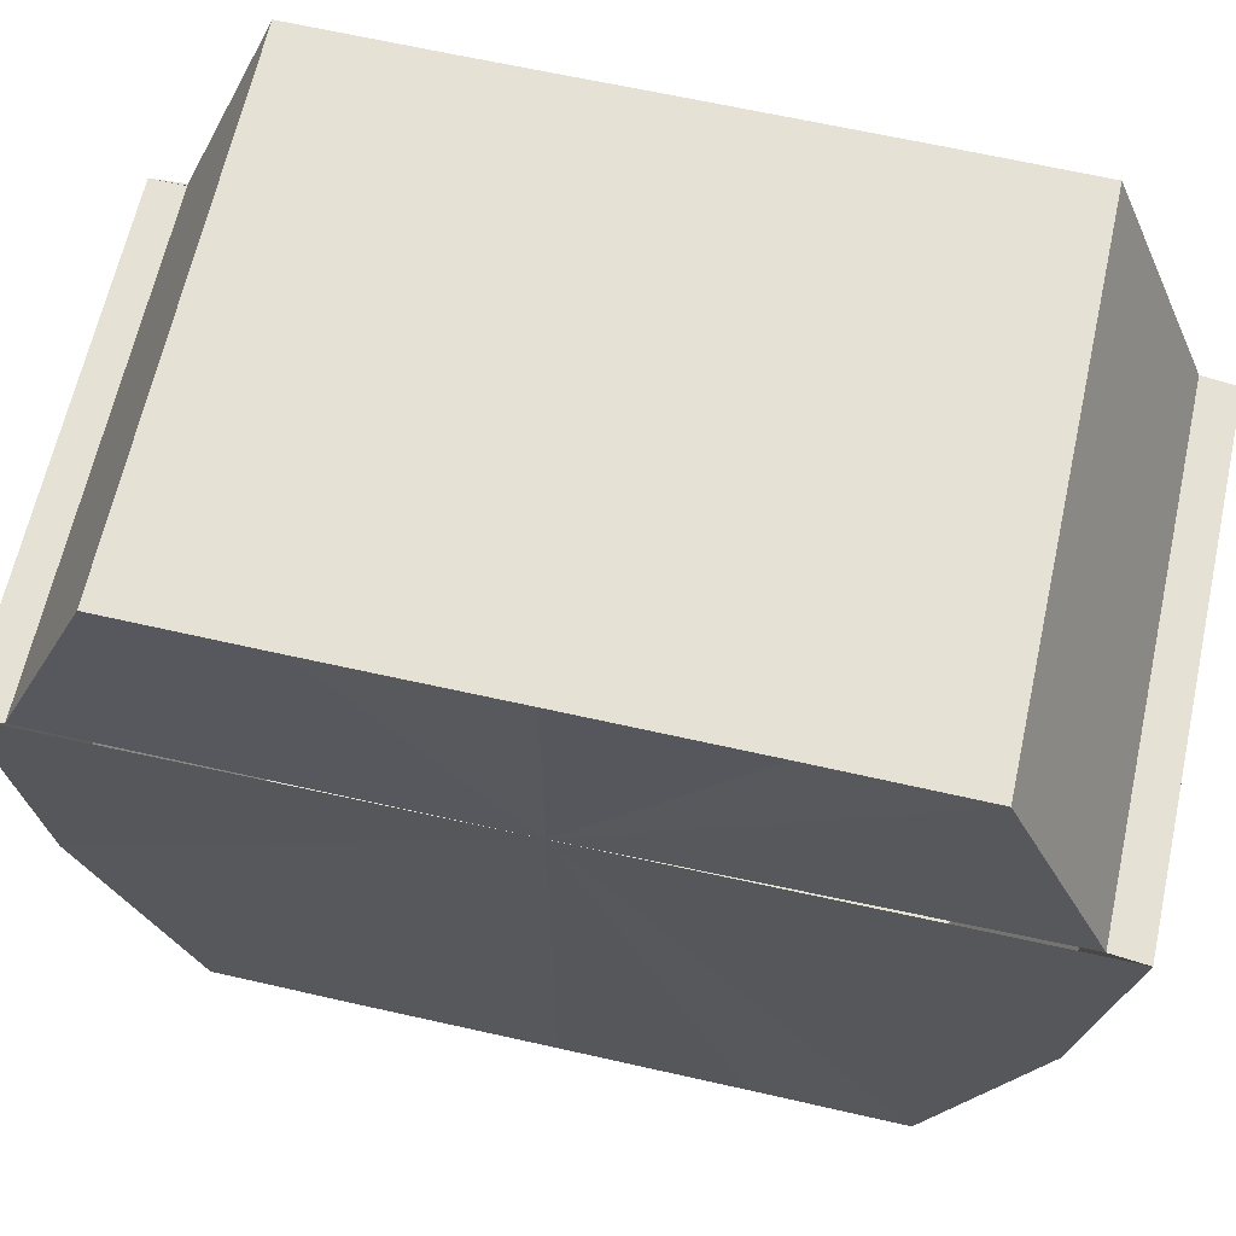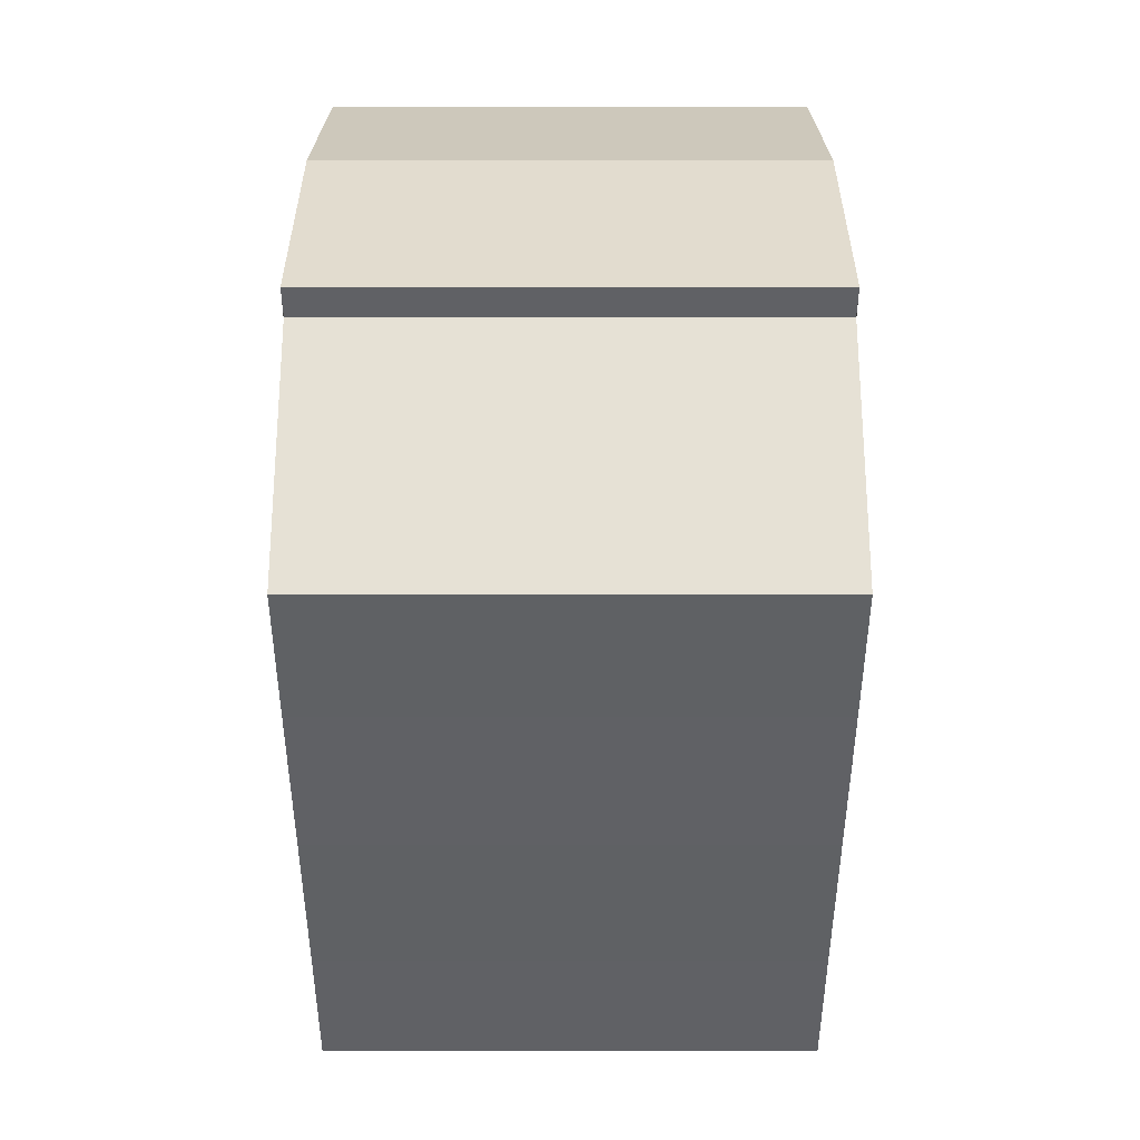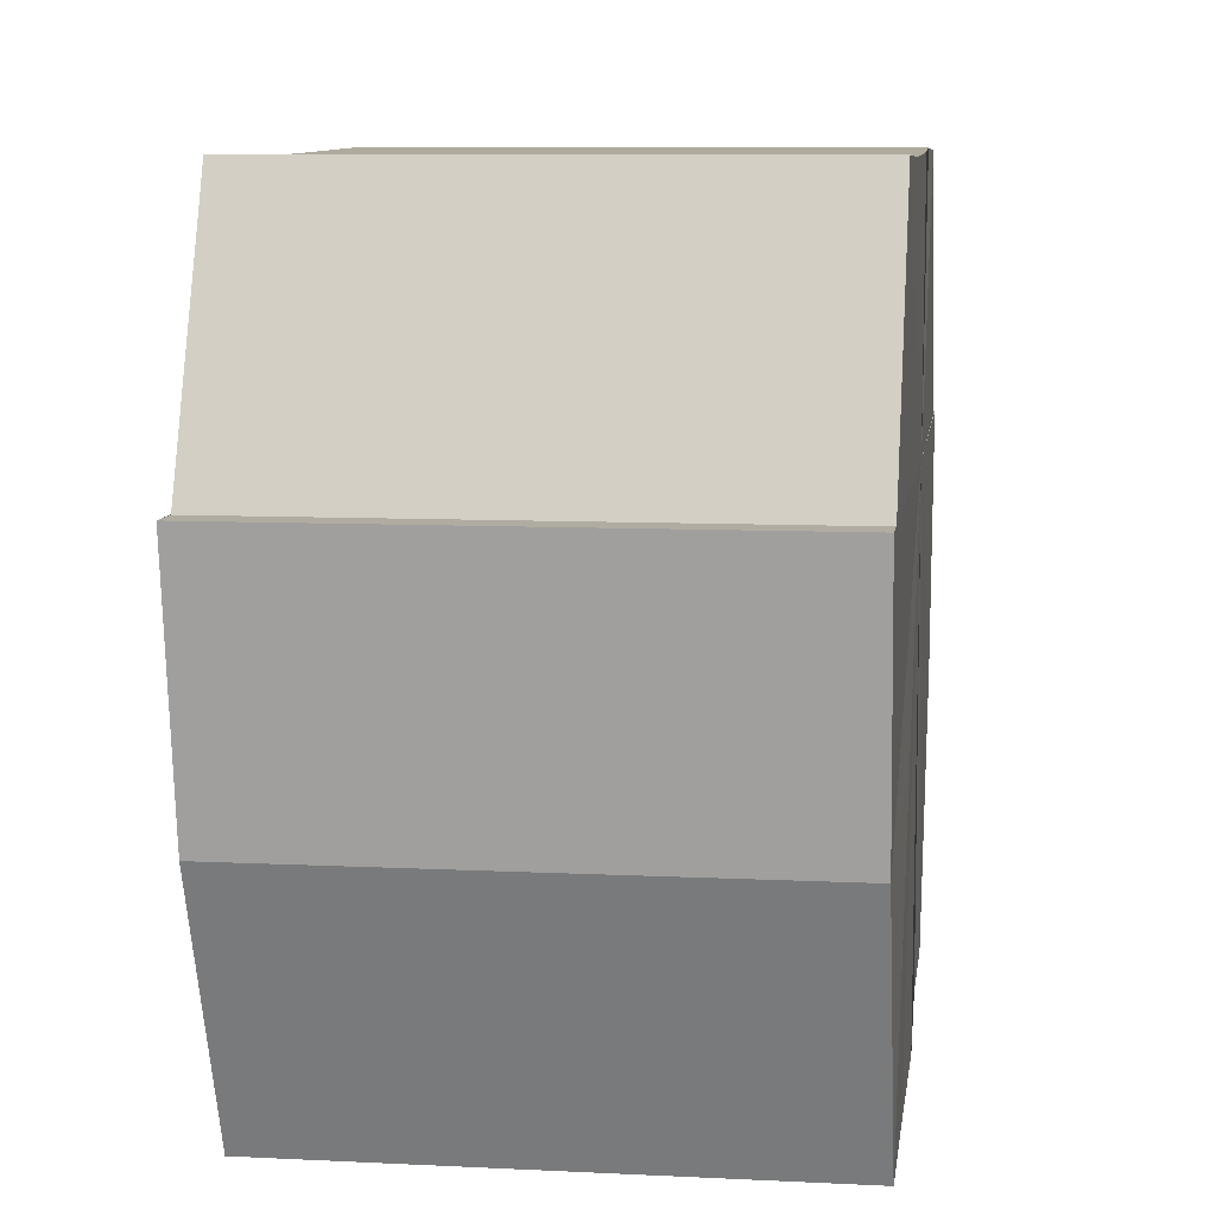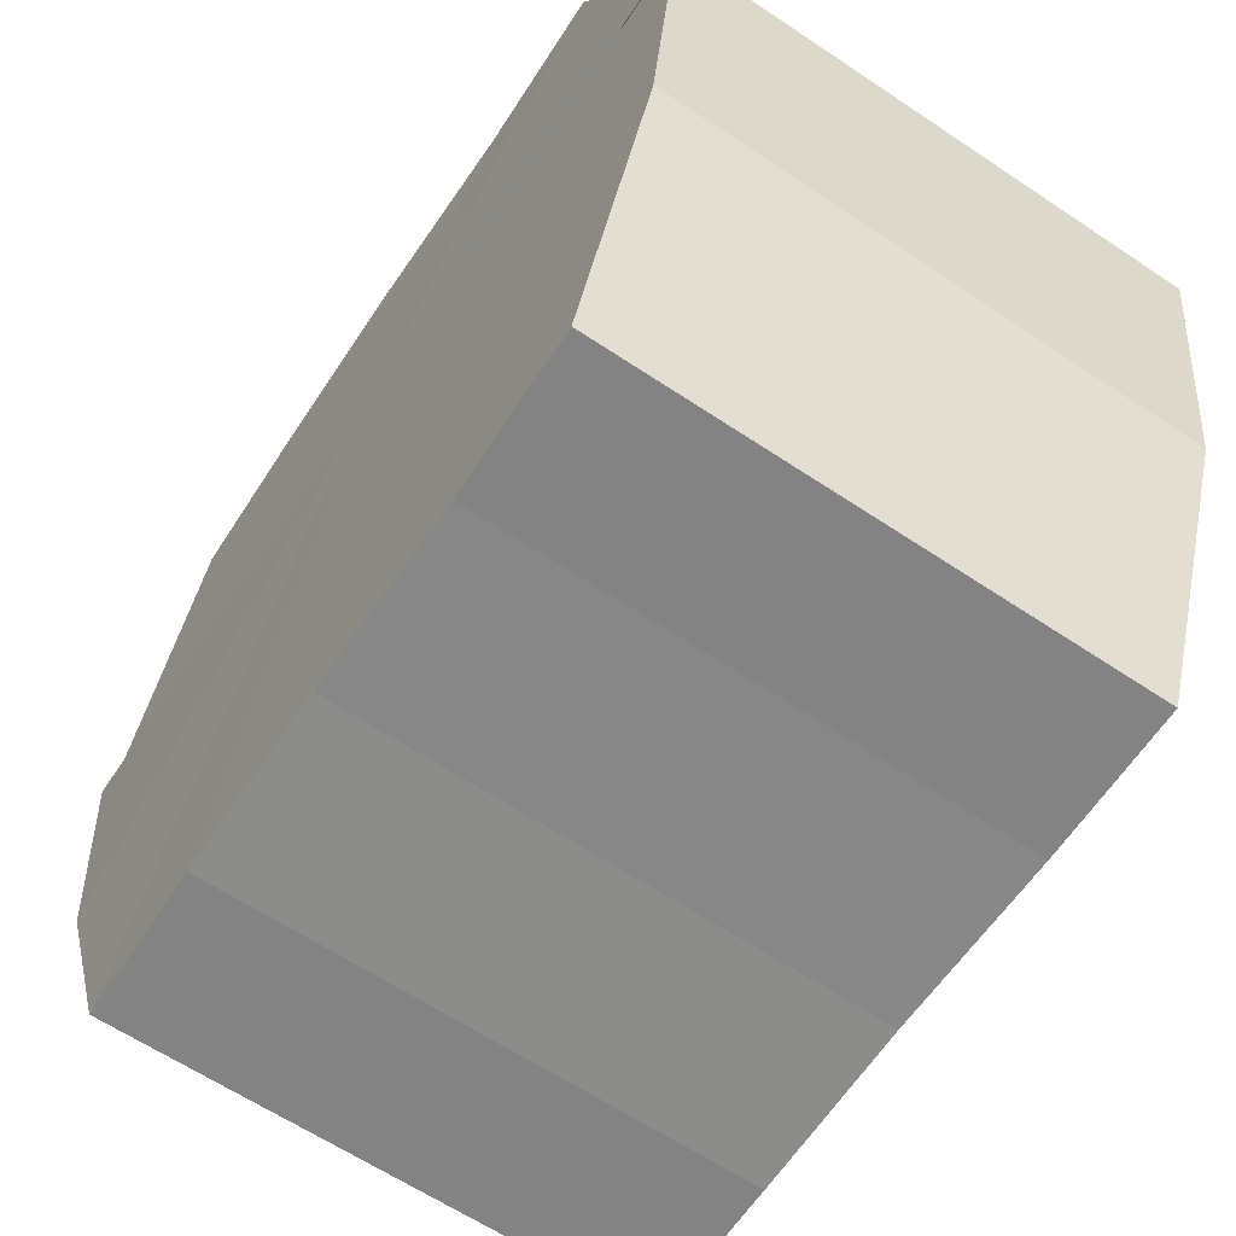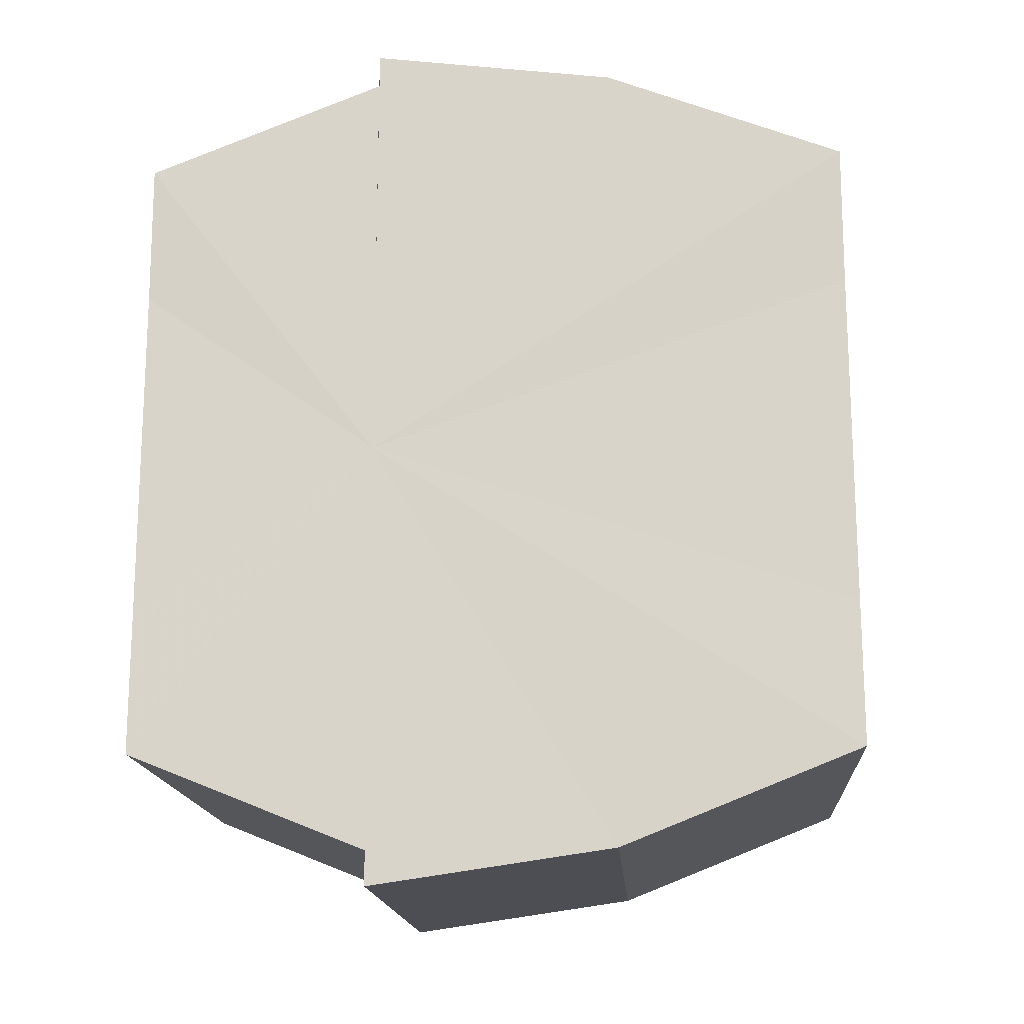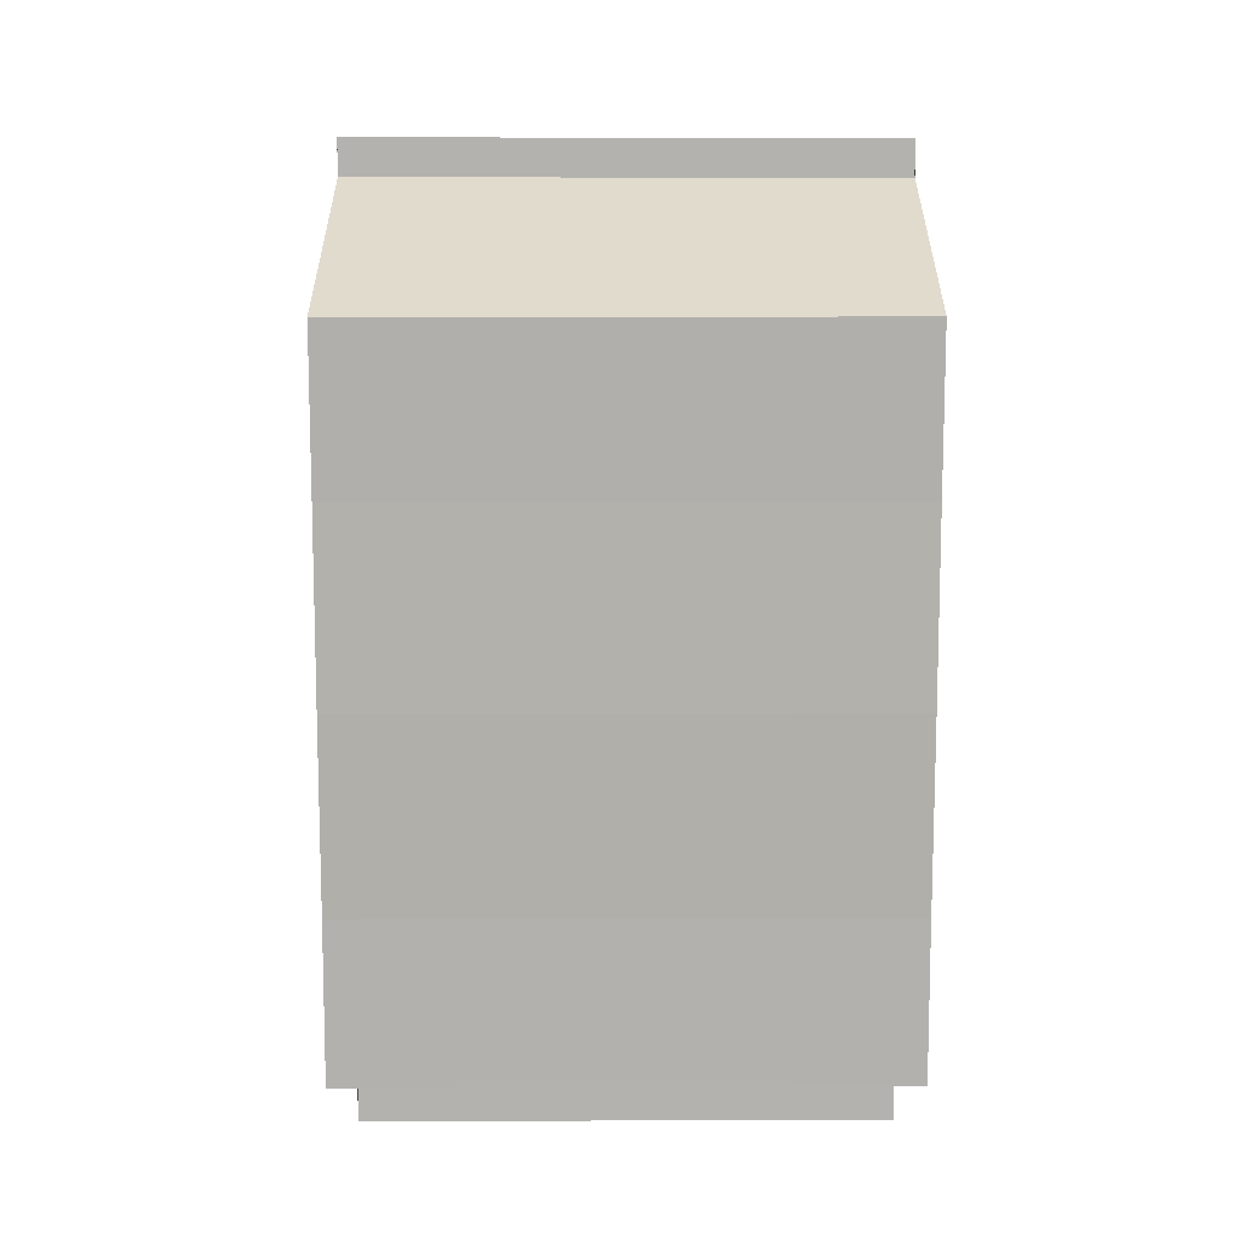
<metadata>
{"format":"obj","ext":"obj","renderer":"f3d","projection":"perspective","resolution":1024,"background":"white","views":[{"elev":64.3,"azim":-77.4,"up":"+Y"},{"elev":43.2,"azim":180.0,"up":"+Z"},{"elev":9.2,"azim":-172.4,"up":"+Y"},{"elev":-62.7,"azim":-33.7,"up":"+Y"},{"elev":-16.2,"azim":-86.0,"up":"+Z"},{"elev":11.7,"azim":179.3,"up":"+Z"}]}
</metadata>
<code>
o 21733
v 2229 1873 9.035
v 2229 1873 9.033
v 2229 1873 9.035
v 2229 1873 9.03
v 2229 1873 9.033
v 2229 1873 9.033
v 2229 1873 9.033
v 2229 1873 9.024
v 2229 1873 9.03
v 2229 1873 9.017
v 2229 1873 9.024
v 2229 1873 9.03
v 2229 1873 9.03
v 2229 1873 9.01
v 2229 1873 9.017
v 2229 1873 9.004
v 2229 1873 9.01
v 2229 1873 9.024
v 2229 1873 9.024
v 2229 1873 9
v 2229 1873 9.004
v 2229 1873 8.999
v 2229 1873 9
v 2229 1873 9.017
v 2229 1873 9.017
v 2229 1873 9.01
v 2229 1873 9.01
v 2229 1873 9.004
v 2229 1873 9.004
v 2229 1873 9
v 2229 1873 9
v 2229 1873 8.999
v 2229 1873 8.999
v 2229 1873 9.017
v 2229 1873 9
v 2229 1873 9.004
v 2229 1873 9.01
v 2229 1873 9.017
v 2229 1873 9.024
v 2229 1873 9.03
v 2229 1873 9.033
v 2229 1873 9.035
v 2229 1873 9.033
v 2229 1873 9.035
v 2229 1873 9.033
v 2229 1873 9.035
v 2229 1873 9.03
v 2229 1873 9.033
v 2229 1873 9.024
v 2229 1873 9.03
v 2229 1873 9.017
v 2229 1873 9.024
v 2229 1873 9.01
v 2229 1873 9.017
v 2229 1873 9.004
v 2229 1873 9.01
v 2229 1873 9
v 2229 1873 9.004
v 2229 1873 9.017
v 2229 1873 9.033
v 2229 1873 9.03
v 2229 1873 9.024
v 2229 1873 9.017
v 2229 1873 9.01
v 2229 1873 9.004
v 2229 1873 9
v 2229 1873 8.999
v 2229 1873 9.03
v 2229 1873 9.033
v 2229 1873 9.024
v 2229 1873 9.017
v 2229 1873 9.01
v 2229 1873 9.004
v 2229 1873 9
v 2229 1873 8.999
v 2229 1873 9
v 2229 1873 8.999
v 2229 1873 8.999
v 2229 1873 9
v 2229 1873 9
v 2229 1873 9.004
v 2229 1873 9.01
v 2229 1873 9.004
v 2229 1873 9.017
v 2229 1873 9.01
v 2229 1873 9.024
v 2229 1873 9.017
v 2229 1873 9.03
v 2229 1873 9.024
v 2229 1873 9.033
v 2229 1873 9.03
v 2229 1873 9.004
v 2229 1873 9
v 2229 1873 9.01
v 2229 1873 9.017
v 2229 1873 9.024
v 2229 1873 9.03
v 2229 1873 9.033
f 1 2 3
f 2 4 5
f 3 6 7
f 4 8 9
f 8 10 11
f 7 12 13
f 10 14 15
f 14 16 17
f 13 18 19
f 16 20 21
f 20 22 23
f 19 24 25
f 25 26 27
f 27 28 29
f 29 30 31
f 31 32 33
f 34 32 35
f 34 35 36
f 34 36 37
f 34 37 38
f 34 38 39
f 34 39 40
f 34 40 41
f 34 41 42
f 43 42 44
f 45 46 43
f 47 45 48
f 49 50 47
f 51 52 49
f 53 54 51
f 55 56 53
f 57 58 55
f 59 44 60
f 59 60 61
f 59 61 62
f 59 62 63
f 59 63 64
f 59 64 65
f 59 65 66
f 59 66 67
f 59 68 69
f 59 70 68
f 59 71 70
f 59 72 71
f 59 73 72
f 59 74 73
f 75 76 77
f 78 76 79
f 80 81 79
f 81 82 83
f 82 84 85
f 84 86 87
f 86 88 89
f 88 90 91
f 34 92 93
f 34 94 92
f 34 95 94
f 34 96 95
f 34 97 96
f 34 98 97

</code>
